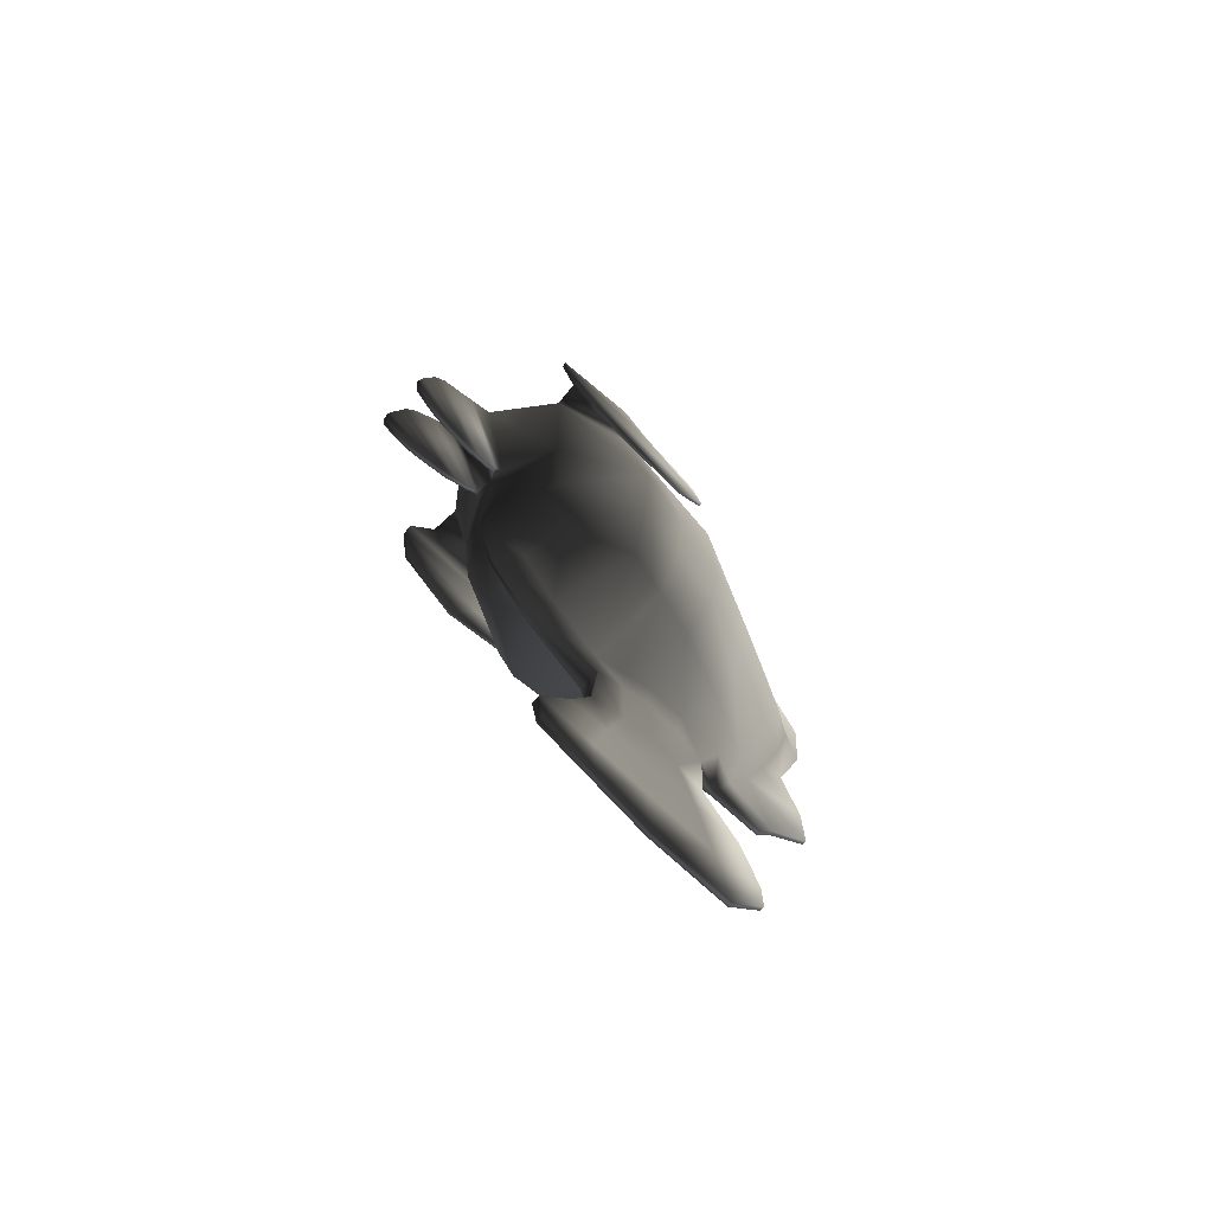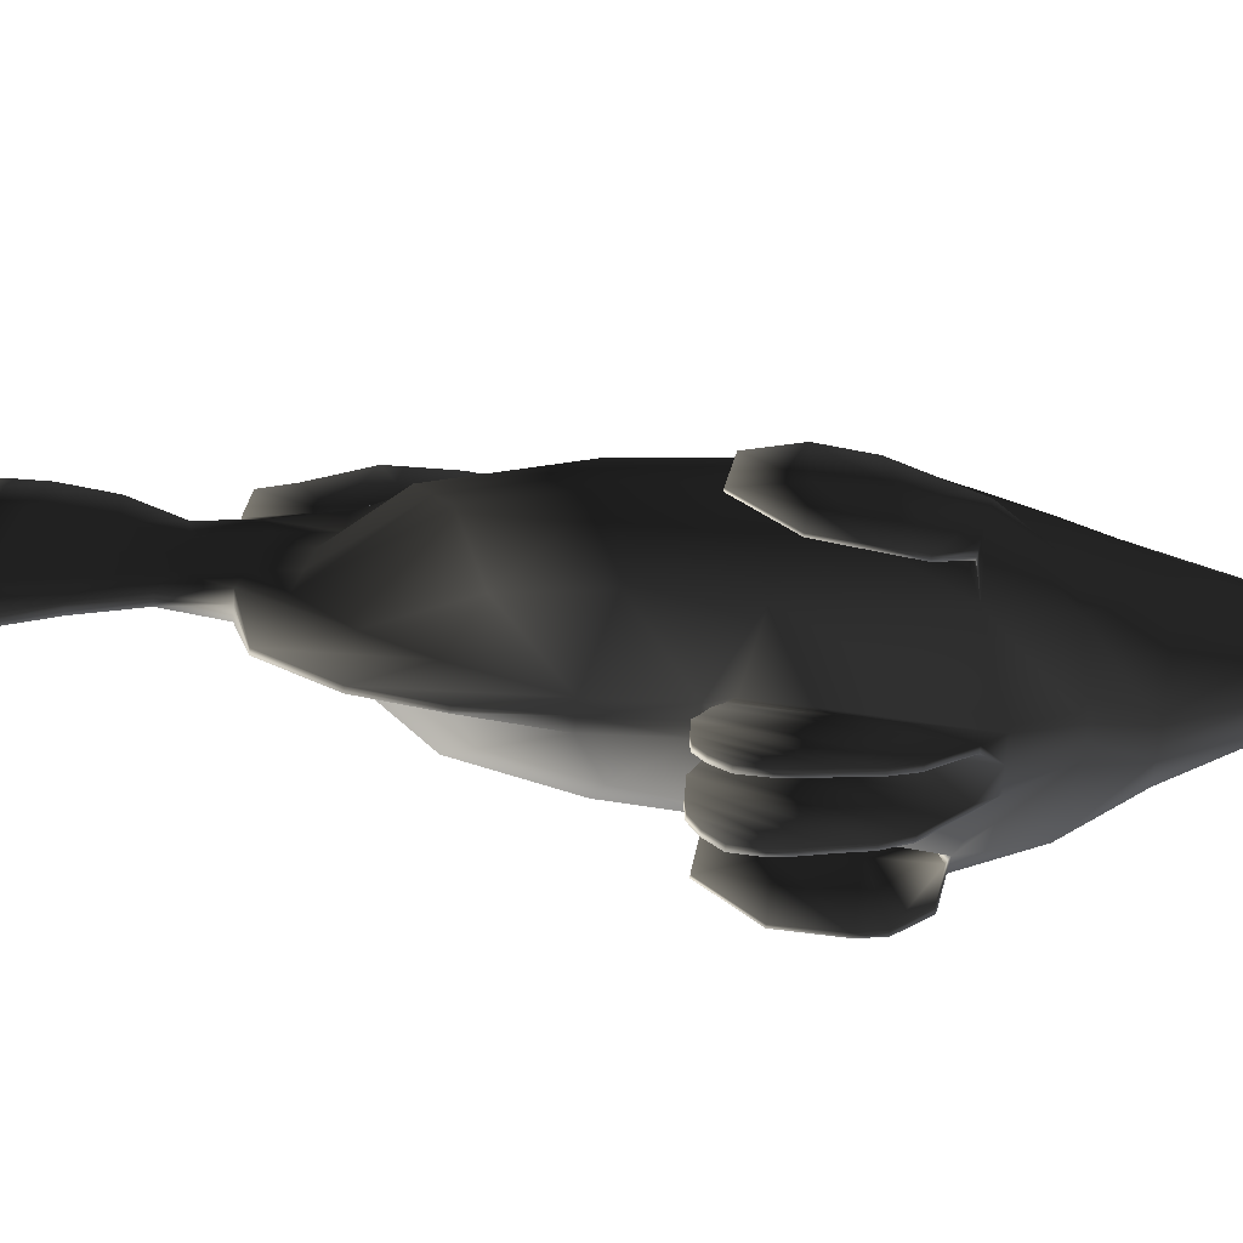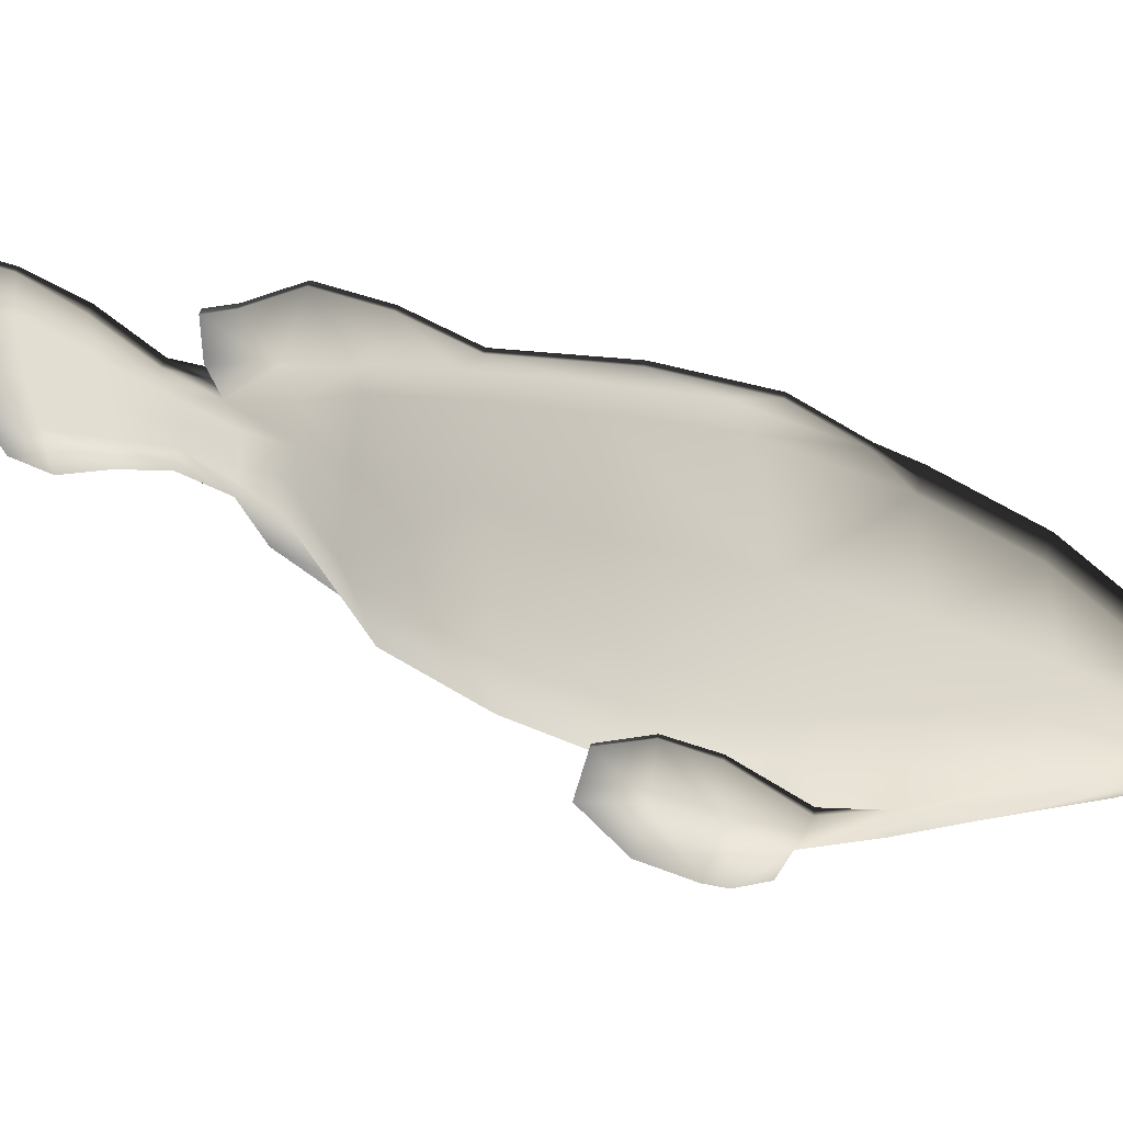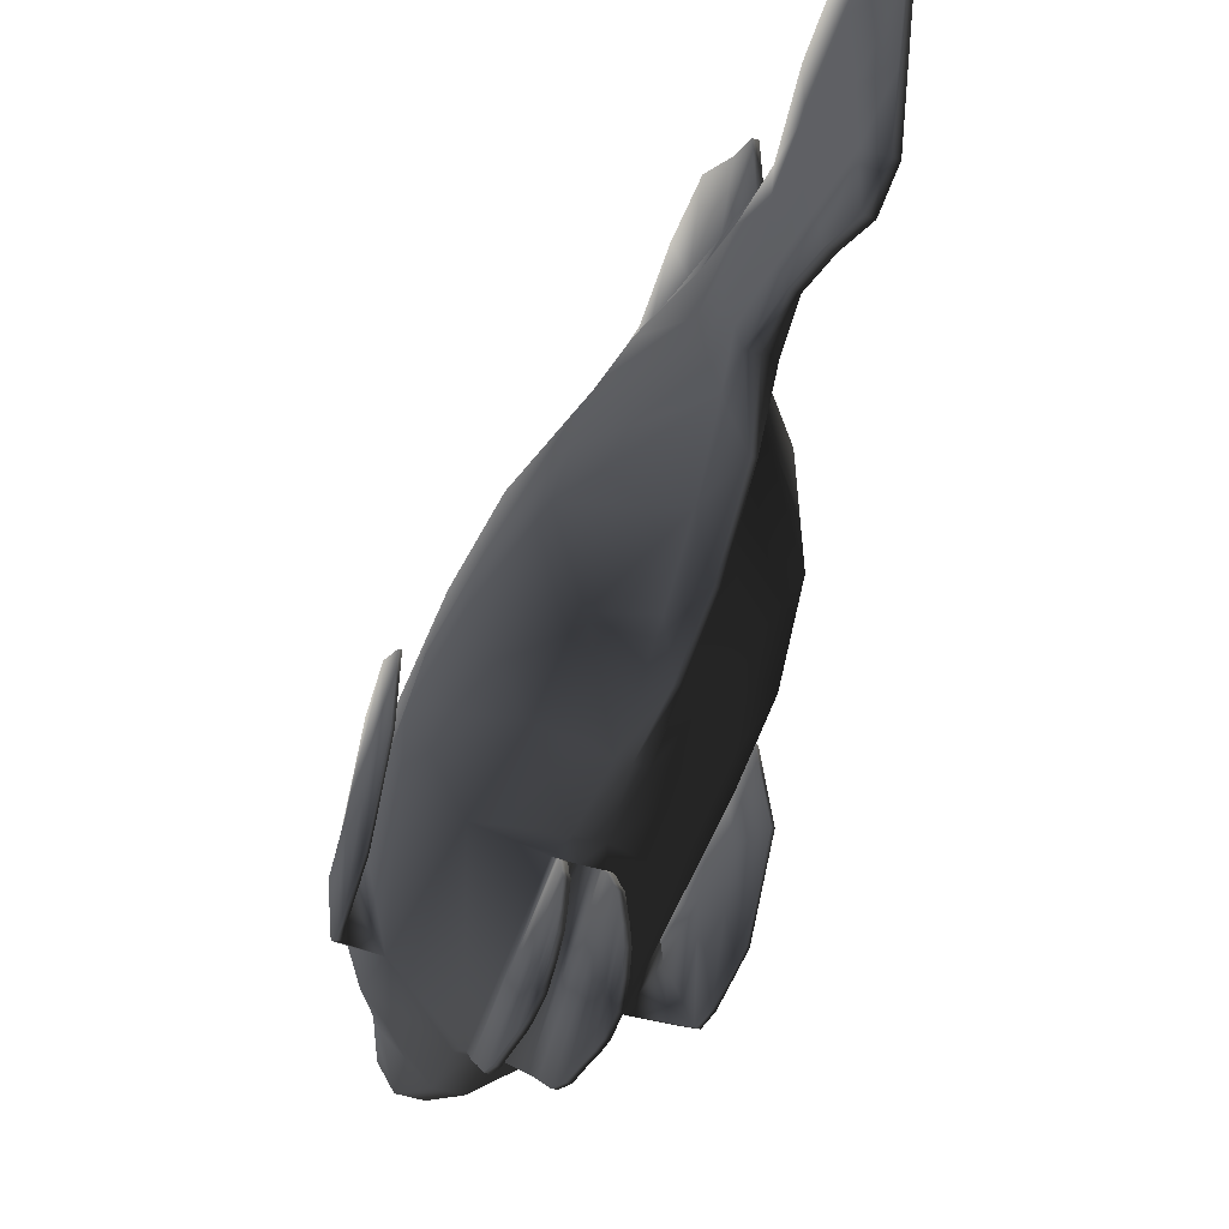
<metadata>
{"format":"obj","ext":"obj","renderer":"f3d","projection":"perspective","resolution":1024,"background":"white","views":[{"elev":-71.6,"azim":46.6,"up":"+Z"},{"elev":-68.4,"azim":-94.1,"up":"+Y"},{"elev":59.2,"azim":-71.3,"up":"+Y"},{"elev":-47.2,"azim":159.5,"up":"+Y"}]}
</metadata>
<code>
v 12.59 -137 24.28
v 13.24 -144.8 31.39
v 10.58 -145.1 31.39
v 9.926 -137.2 24.28
v -0.7804 -99.49 117.4
v -0.7804 -83.14 35.07
v 5.562 -87.63 30.44
v 7.681 -111.8 107.5
v 8.852 -82.86 35.07
v 8.18 -87.4 30.44
v 9.567 -99.22 117.4
v 10.3 -111.6 107.5
v 5.938 -91.93 26.71
v 8.512 -121.3 98.41
v 8.555 -91.7 26.71
v 11.13 -121.1 98.41
v 6.619 -99.7 23.15
v 9.457 -132.1 88.62
v 9.236 -99.47 23.15
v 12.17 -131.9 88.62
v 7.066 -104.8 20.3
v 10.01 -138.5 76.88
v 9.683 -104.6 20.3
v 12.72 -138.3 76.88
v 7.682 -111.9 19.92
v 10.28 -141.6 64.15
v 10.3 -111.6 19.92
v 12.99 -141.3 64.15
v 8.352 -119.5 19.45
v 10.58 -145 51.78
v 10.97 -119.3 19.45
v 13.29 -144.8 51.78
v 9.108 -128.4 19.93
v 10.71 -146.5 43.32
v 11.8 -128.1 19.93
v 13.36 -146.3 43.32
v -11.39 -137.1 24.28
v -12.11 -144.9 31.39
v -14.77 -144.7 31.39
v -14.06 -136.9 24.28
v -11.13 -99.15 117.4
v -10.41 -82.79 35.07
v -9.739 -87.26 30.44
v -11.86 -111.5 107.5
v -7.122 -87.49 30.44
v -9.24 -111.7 107.5
v -10.11 -91.56 26.71
v -12.69 -121 98.41
v -7.498 -91.79 26.71
v -10.07 -121.2 98.41
v -10.79 -99.34 23.15
v -13.63 -131.8 88.62
v -8.178 -99.56 23.15
v -10.92 -132 88.62
v -11.24 -104.5 20.3
v -14.19 -138.2 76.88
v -8.625 -104.7 20.3
v -11.48 -138.4 76.88
v -11.86 -111.5 19.92
v -14.46 -141.2 64.15
v -9.241 -111.7 19.92
v -11.75 -141.4 64.15
v -12.53 -119.1 19.45
v -14.76 -144.7 51.78
v -9.911 -119.4 19.45
v -12.05 -144.9 51.78
v -13.32 -128 19.93
v -14.89 -146.1 43.32
v -10.62 -128.2 19.93
v -12.24 -146.3 43.32
v 5.235 -60.22 -57.69
v 5.235 -39.56 -85.45
v 25.98 -52.94 -44.07
v 5.235 -83.11 -14.27
v 30.65 -63.93 -2.769
v 5.235 -81.08 24.36
v 35.33 -68.67 43.14
v 41.91 -76.04 107.5
v 41.08 -63.21 140.7
v 23.84 -53.04 172
v 5.235 -75.45 168.1
v 5.235 -77.08 145.2
v 5.235 -11.45 -109
v 42.88 -21.29 -56.99
v 53.99 -23.98 -6.621
v 58.13 -23.98 43.2
v 53.1 -32.56 102.5
v 41.71 -31.26 141.4
v 27.52 -16.06 175.5
v 7.313 4.728 -106.1
v 38.59 0.0103 -64.56
v 48.62 5.451 -8.275
v 52.35 6.149 41.98
v 49.84 0.7905 99.61
v 38.17 0.5769 142.4
v 26.95 7.122 176.8
v 7.313 43.36 -95.65
v 19.77 57.48 -70.29
v 34.31 21.31 -72.14
v 9.392 20.91 -103.2
v 22.84 68.51 -20.61
v 43.24 34.88 -9.929
v 46.57 36.28 40.75
v 25.9 73.23 25.16
v 25.9 81.47 86.68
v 46.57 34.14 96.76
v 34.63 32.41 143.4
v 19.93 71.04 137.7
v 14.54 57.43 183.9
v 23.84 31.27 180.7
v -6.8 -60.22 -57.69
v -6.8 -83.11 -14.27
v -27.55 -52.94 -44.07
v -6.8 -39.56 -85.45
v -6.8 -81.08 24.36
v -36.23 -63.93 -2.769
v -43.11 -76.04 107.5
v -36.89 -68.67 43.14
v -6.8 -75.45 168.1
v -25.4 -53.04 172
v -38.27 -63.21 140.7
v -6.8 -77.08 145.2
v -44.44 -21.29 -56.99
v -6.8 -11.45 -109
v -55.56 -23.98 -6.621
v -54.3 -32.56 102.5
v -59.69 -23.98 43.2
v -29.09 -16.06 175.5
v -42.9 -31.26 141.4
v -40.16 0.0103 -64.56
v -8.879 4.728 -106.1
v -50.18 5.451 -8.275
v -51.22 0.7906 99.61
v -53.91 6.149 41.98
v -28.51 7.122 176.8
v -39.55 0.5769 142.4
v -35.87 21.31 -72.14
v -21.34 57.48 -70.29
v -8.879 43.36 -95.65
v -10.96 20.91 -103.2
v -44.81 34.88 -9.929
v -24.4 68.51 -20.61
v -48.13 36.28 40.75
v -48.13 34.14 96.76
v -27.47 81.47 86.68
v -27.47 73.23 25.16
v -36.19 32.41 143.4
v -25.4 31.27 180.7
v -16.1 57.43 183.9
v -21.5 71.04 137.7
v 0.5309 -84.96 -53.01
v -0.7826 -84.96 -53.01
v -0.7826 -74.84 -86.41
v 0.5309 -74.84 -86.41
v -0.7826 -81.08 24.36
v -0.7826 -83.11 -14.27
v -0.7826 -75.45 168.1
v -0.7826 -77.08 145.2
v 5.235 4.51 244.4
v -0.7826 4.51 246.6
v -0.7826 -5.749 245
v 5.235 -5.749 242.9
v 5.235 7.76 239
v -0.7826 7.76 241.2
v 5.235 10.24 240.1
v -0.7826 10.24 242.3
v 5.235 18.57 242.5
v -0.7826 18.57 244.7
v -0.7826 12.72 243.4
v 5.235 12.72 241.2
v 5.235 57.28 223.8
v -0.7826 57.28 223.8
v -0.7826 30.96 239.1
v 5.235 30.96 239.1
v 0.5309 143 29.03
v -0.7826 143 29.03
v -0.7826 146.9 76.25
v 0.5309 146.9 76.25
v 0.5309 109.7 -116.4
v -0.7826 109.7 -116.4
v -0.7826 135.2 -88.86
v 0.5309 135.2 -88.86
v 0.5703 72.39 -245.9
v -0.7826 72.39 -245.9
v -0.7826 93.6 -219.7
v 0.5703 93.6 -219.7
v 0.7067 -6.079 -236.7
v -0.7826 -6.079 -236.7
v -0.7826 25.58 -246.6
v 0.5201 25.58 -246.6
v 0.5309 -49.1 -118.3
v -0.7826 -49.1 -118.3
v -0.7826 -10.09 -127.4
v 5.235 -10.09 -127.4
v 15.59 -19.2 211.5
v 5.235 -41.13 216.5
v 18.04 -3.138 209.9
v 15.59 20.89 219.1
v 17.6 9.359 215.8
v 10.41 35.51 225.2
v -6.8 -5.749 242.9
v -6.8 4.51 244.4
v -17.16 -19.2 211.5
v -6.8 -41.13 216.5
v -6.8 7.76 239
v -19.61 -3.138 209.9
v -6.8 10.24 240.1
v -19.16 9.359 215.8
v -6.8 12.72 241.2
v -6.8 18.57 242.5
v -11.98 35.51 225.2
v -17.16 20.89 219.1
v -0.7826 -41.13 216.5
v 5.235 102.1 169.9
v -0.7826 102.1 169.9
v 5.235 120.7 124.3
v -0.7826 120.7 124.3
v 5.235 128.5 66.46
v 0.5309 124.3 -26.88
v -0.7826 124.3 -26.88
v 6.617 3.99 -124.4
v 7.998 18.07 -121.4
v -8.182 3.99 -124.4
v -6.8 -10.09 -127.4
v -8.182 40.48 -118.6
v -9.564 18.07 -121.4
v -0.7826 99.59 -131.7
v -2.096 99.59 -131.7
v -2.096 109.7 -116.4
v 6.617 40.48 -118.6
v 5.235 56.58 -125
v 5.235 69.83 -95.43
v 2.195 8.68 -148.6
v 2.795 27.73 -143.5
v -0.7826 -10.37 -153.7
v 1.595 -10.37 -153.7
v -3.76 8.68 -148.6
v -3.16 -10.37 -153.7
v -3.76 42.96 -147.3
v -4.36 27.73 -143.5
v -0.7826 56.58 -125
v -0.7826 59.69 -150
v -3.16 59.69 -150
v -6.8 56.58 -125
v 2.195 42.96 -147.3
v 1.595 59.69 -150
v 1.595 -0.3516 -177.5
v 1.595 22.55 -174.3
v -0.7826 -23.26 -180.6
v 1.595 -23.26 -180.6
v -3.16 -0.3516 -177.5
v -3.16 -23.26 -180.6
v -3.16 53.27 -174.9
v -3.16 22.55 -174.3
v -0.7826 81.56 -175.7
v -3.16 81.56 -175.7
v 1.595 53.27 -174.9
v 1.595 81.56 -175.7
v 1.244 -9.035 -208.1
v 0.8933 22.51 -209.2
v -0.7826 -40.58 -206.9
v 1.595 -40.58 -206.9
v -2.809 -9.035 -208.1
v -3.16 -40.58 -206.9
v -2.085 64.35 -207.5
v -2.458 22.51 -209.2
v -0.7826 93.46 -202
v -2.085 93.46 -202
v 0.5201 64.35 -207.5
v 0.5201 93.46 -202
v -0.7826 -37.74 -226.7
v 0.8933 -37.74 -226.7
v -2.272 -6.079 -236.7
v -2.458 -37.74 -226.7
v -2.135 72.39 -245.9
v -2.085 25.58 -246.6
v -2.135 93.6 -219.7
v 5.235 86.38 -70.79
v 5.235 101.1 -32.87
v 5.235 115.9 14.79
v -6.8 86.38 -70.79
v -6.8 69.83 -95.43
v -6.8 115.9 14.79
v -6.8 101.1 -32.87
v -6.8 128.5 66.46
v -6.8 102.1 169.9
v -6.8 120.7 124.3
v -6.8 57.28 223.8
v -6.8 30.96 239.1
v 0.5309 81.61 -102.8
v 0.5309 95.24 -73.79
v 0.5309 68.92 -133.2
v -0.7826 68.92 -133.2
v -2.096 81.61 -102.8
v -2.096 68.92 -133.2
v -2.096 95.24 -73.79
v -2.096 110.3 -36.29
v -2.096 137.2 55.58
v -2.096 126.5 13.9
v -2.096 132.3 106.5
v -0.7826 132.3 106.5
v 0.5309 132.3 106.5
v 0.5309 137.2 55.58
v 0.5309 126.5 13.9
v 0.5309 110.3 -36.29
v 0.5309 134.9 -57.85
v 0.5309 99.59 -131.7
v -2.096 135.2 -88.86
v -2.096 134.9 -57.85
v -2.096 143 29.03
v -2.096 124.3 -26.88
v -0.7826 134.9 -57.85
v -2.096 146.9 76.25
v -2.096 -74.84 -86.41
v -2.096 -84.96 -53.01
v -2.096 -49.1 -118.3
v -59.44 -45.12 110.2
v -58.48 -77.66 104.2
v -63.04 -45.12 110.6
v -61.94 -77.66 104.6
v -55.72 -21.56 114.7
v -59.18 -21.56 115.2
v -65.97 -51.81 27.05
v -67.31 -51.81 27.05
v -65.02 -8.147 32.72
v -63.69 -8.147 32.73
v -62.71 -36.9 84.23
v -59.7 5.976 80.79
v -64.25 -91.04 89.03
v -61.85 -91.04 88.8
v -65.17 -36.9 84.45
v -62.1 5.976 81.02
v -65.23 -86.02 50.39
v -66.56 -86.02 50.39
v 59.44 -45.12 110.2
v 58.48 -77.66 104.2
v 61.94 -77.66 104.6
v 63.04 -45.12 110.6
v 59.18 -21.56 115.2
v 55.72 -21.56 114.7
v 65.97 -51.81 27.05
v 63.69 -8.147 32.73
v 65.02 -8.147 32.72
v 67.31 -51.81 27.05
v 59.7 5.976 80.79
v 62.71 -36.9 84.23
v 61.85 -91.04 88.8
v 64.25 -91.04 89.03
v 65.17 -36.9 84.45
v 62.1 5.976 81.02
v 65.23 -86.02 50.39
v 66.56 -86.02 50.39
v -64.34 -36.68 55.24
v -61.7 10.49 56.95
v -65.4 -91.61 77.54
v -63.54 -91.61 77.43
v -66.24 -36.68 55.35
v -63.56 10.49 57.06
v 61.7 10.49 56.95
v 64.34 -36.68 55.24
v 63.54 -91.61 77.43
v 65.4 -91.61 77.54
v 66.24 -36.68 55.35
v 63.56 10.49 57.06
g TropicalFish11
f 1 2 3 4
f 5 6 7 8
f 6 9 10 7
f 9 11 12 10
f 11 5 8 12
f 8 7 13 14
f 7 10 15 13
f 10 12 16 15
f 12 8 14 16
f 14 13 17 18
f 13 15 19 17
f 15 16 20 19
f 16 14 18 20
f 18 17 21 22
f 17 19 23 21
f 19 20 24 23
f 20 18 22 24
f 22 21 25 26
f 21 23 27 25
f 23 24 28 27
f 24 22 26 28
f 26 25 29 30
f 25 27 31 29
f 27 28 32 31
f 28 26 30 32
f 30 29 33 34
f 35 33 29 31
f 31 32 36 35
f 34 36 32 30
f 34 33 4 3
f 4 33 35 1
f 35 36 2 1
f 3 2 36 34
f 37 38 39 40
f 41 42 43 44
f 42 6 45 43
f 6 5 46 45
f 5 41 44 46
f 44 43 47 48
f 43 45 49 47
f 45 46 50 49
f 46 44 48 50
f 48 47 51 52
f 47 49 53 51
f 49 50 54 53
f 50 48 52 54
f 52 51 55 56
f 51 53 57 55
f 53 54 58 57
f 54 52 56 58
f 56 55 59 60
f 55 57 61 59
f 57 58 62 61
f 58 56 60 62
f 60 59 63 64
f 59 61 65 63
f 61 62 66 65
f 62 60 64 66
f 64 63 67 68
f 69 67 63 65
f 65 66 70 69
f 68 70 66 64
f 68 67 40 39
f 40 67 69 37
f 69 70 38 37
f 39 38 70 68
f 71 72 73 74
f 74 73 75 76
f 77 78 11 9
f 79 80 81 82
f 72 83 84 73
f 73 84 85 75
f 86 87 78 77
f 79 88 89 80
f 83 90 91 84
f 84 91 92 85
f 86 93 94 87
f 95 96 89 88
f 97 98 99 100
f 99 98 101 102
f 103 104 105 106
f 107 108 109 110
f 111 112 113 114
f 112 115 116 113
f 41 117 118 42
f 119 120 121 122
f 114 113 123 124
f 113 116 125 123
f 117 126 127 118
f 121 120 128 129
f 124 123 130 131
f 123 125 132 130
f 127 126 133 134
f 128 135 136 129
f 137 138 139 140
f 137 141 142 138
f 143 144 145 146
f 147 148 149 150
f 151 152 153 154
f 76 155 156 74
f 81 157 158 82
f 159 160 161 162
f 163 164 160 159
f 165 166 164 163
f 167 168 169 170
f 171 172 173 174
f 175 176 177 178
f 179 180 181 182
f 183 184 185 186
f 187 188 189 190
f 191 192 193 194
f 154 153 192 191
f 195 159 162 196
f 163 159 195 197
f 198 170 165 199
f 167 200 171 174
f 201 202 203 204
f 203 202 205 206
f 205 207 208 206
f 209 210 211 212
f 162 161 213 196
f 214 215 172 171
f 80 195 196 81
f 197 195 80 89
f 110 198 199 96
f 171 200 109 214
f 204 203 120 119
f 120 203 206 128
f 206 208 135 128
f 212 211 149 148
f 196 213 157 81
f 216 217 215 214
f 78 79 82 11
f 107 95 94 106
f 216 108 105 218
f 122 121 117 41
f 129 136 133 126
f 144 147 150 145
f 82 158 5 11
f 219 220 176 175
f 90 221 222 100
f 124 131 223 224
f 140 139 225 226
f 180 227 228 229
f 97 230 231 232
f 222 221 233 234
f 193 235 236 194
f 224 223 237 238
f 225 239 240 226
f 241 242 243 244
f 231 230 245 246
f 233 247 248 234
f 235 249 250 236
f 238 237 251 252
f 239 253 254 240
f 242 255 256 243
f 246 245 257 258
f 247 259 260 248
f 249 261 262 250
f 252 251 263 264
f 253 265 266 254
f 255 267 268 256
f 258 257 269 270
f 260 259 187 190
f 261 271 272 262
f 263 273 274 264
f 265 275 276 266
f 267 185 277 268
f 270 269 183 186
f 232 278 98 97
f 278 279 101 98
f 280 218 105 104
f 108 216 214 109
f 138 281 282 139
f 146 283 284 142
f 145 285 283 146
f 286 287 150 149
f 174 173 168 167
f 190 189 184 183
f 170 198 200 167
f 288 211 210 289
f 198 110 109 200
f 288 286 149 211
f 108 107 106 105
f 287 285 145 150
f 139 282 244 225
f 100 222 230 97
f 244 243 239 225
f 230 222 234 245
f 243 256 253 239
f 245 234 248 257
f 256 268 265 253
f 257 248 260 269
f 268 277 275 265
f 269 260 190 183
f 278 232 290 291
f 232 231 292 290
f 241 293 292 231
f 244 282 294 295
f 282 281 296 294
f 284 297 296 281
f 283 285 298 299
f 285 287 300 298
f 217 301 300 287
f 302 216 218 303
f 218 280 304 303
f 279 305 304 280
f 303 304 219 175
f 305 306 219 304
f 291 290 179 182
f 290 292 307 179
f 293 227 307 292
f 228 295 294 229
f 294 296 308 229
f 296 297 309 308
f 299 298 310 311
f 220 312 309 311
f 77 9 76 75
f 86 77 75 85
f 103 93 92 102
f 104 103 102 101
f 115 42 118 116
f 116 118 127 125
f 125 127 134 132
f 141 143 146 142
f 76 9 6 155
f 182 181 312 306
f 279 280 104 101
f 281 138 142 284
f 284 283 299 297
f 279 278 291 305
f 291 182 306 305
f 297 299 311 309
f 298 300 313 310
f 301 177 313 300
f 302 303 175 178
f 156 152 151 74
f 112 111 314 315
f 111 114 316 314
f 114 124 224 316
f 83 72 191 194
f 72 71 154 191
f 71 74 151 154
f 317 126 117 318
f 117 121 319 320
f 318 117 320
f 321 322 129
f 323 324 325 326
f 321 317 327 328
f 320 329 330 318
f 319 331 329 320
f 322 321 328 332
f 129 126 317 321
f 129 322 319 121
f 333 334 324 323
f 317 318 330 327
f 322 332 331 319
f 335 336 78 87
f 78 337 338 79
f 336 337 78
f 88 339 340
f 341 342 343 344
f 340 345 346 335
f 347 348 337 336
f 348 349 338 337
f 339 350 345 340
f 340 335 87 88
f 88 79 338 339
f 351 341 344 352
f 335 346 347 336
f 349 350 339 338
f 327 353 354 328
f 329 355 356 330
f 331 357 355 329
f 354 358 332 328
f 356 353 327 330
f 358 357 331 332
f 359 360 346 345
f 361 362 348 347
f 362 363 349 348
f 350 364 359 345
f 346 360 361 347
f 349 363 364 350
f 353 323 326 354
f 355 334 333 356
f 357 324 334 355
f 326 325 358 354
f 333 323 353 356
f 325 324 357 358
f 342 341 360 359
f 351 352 362 361
f 352 344 363 362
f 364 343 342 359
f 360 341 351 361
f 363 344 343 364
f 315 314 153 152
f 115 112 156 155
f 119 122 158 157
f 202 201 161 160
f 205 202 160 164
f 209 207 166 169
f 210 209 169 168
f 288 289 173 172
f 310 313 177 176
f 229 308 181 180
f 275 277 185 184
f 274 273 188 271
f 316 224 193 192
f 314 316 192 153
f 201 204 213 161
f 286 288 172 215
f 204 119 157 213
f 287 286 215 217
f 122 41 5 158
f 311 310 176 220
f 179 307 227 180
f 193 224 238 235
f 241 231 246 242
f 238 252 249 235
f 246 258 255 242
f 252 264 261 249
f 258 270 267 255
f 264 274 271 261
f 270 186 185 267
f 289 210 168 173
f 276 275 184 189
f 241 244 295 293
f 217 216 302 301
f 295 228 227 293
f 219 306 312 220
f 6 42 115 155
f 308 309 312 181
f 302 178 177 301
f 156 112 315 152
f 90 100 99 91
f 91 99 102 92
f 93 103 106 94
f 107 110 96 95
f 137 140 131 130
f 141 137 130 132
f 144 143 134 133
f 135 148 147 136
f 170 169 166 165
f 272 271 188 187
f 163 197 199 165
f 207 209 212 208
f 197 89 96 199
f 208 212 148 135
f 88 87 94 95
f 147 144 133 136
f 83 194 221 90
f 131 140 226 223
f 194 236 233 221
f 226 240 237 223
f 236 250 247 233
f 237 240 254 251
f 250 262 259 247
f 251 254 266 263
f 259 262 272 187
f 266 276 273 263
f 93 86 85 92
f 143 141 132 134
f 205 164 166 207
f 276 189 188 273

</code>
